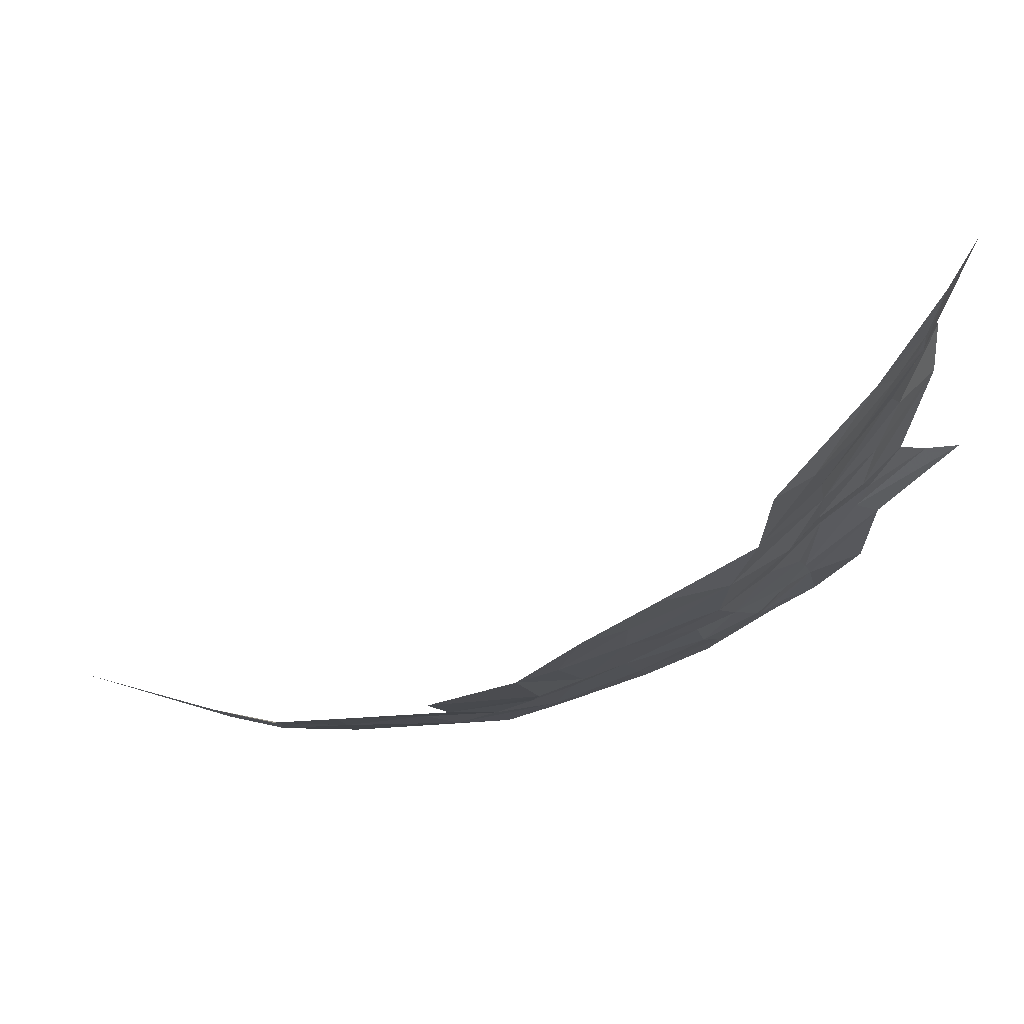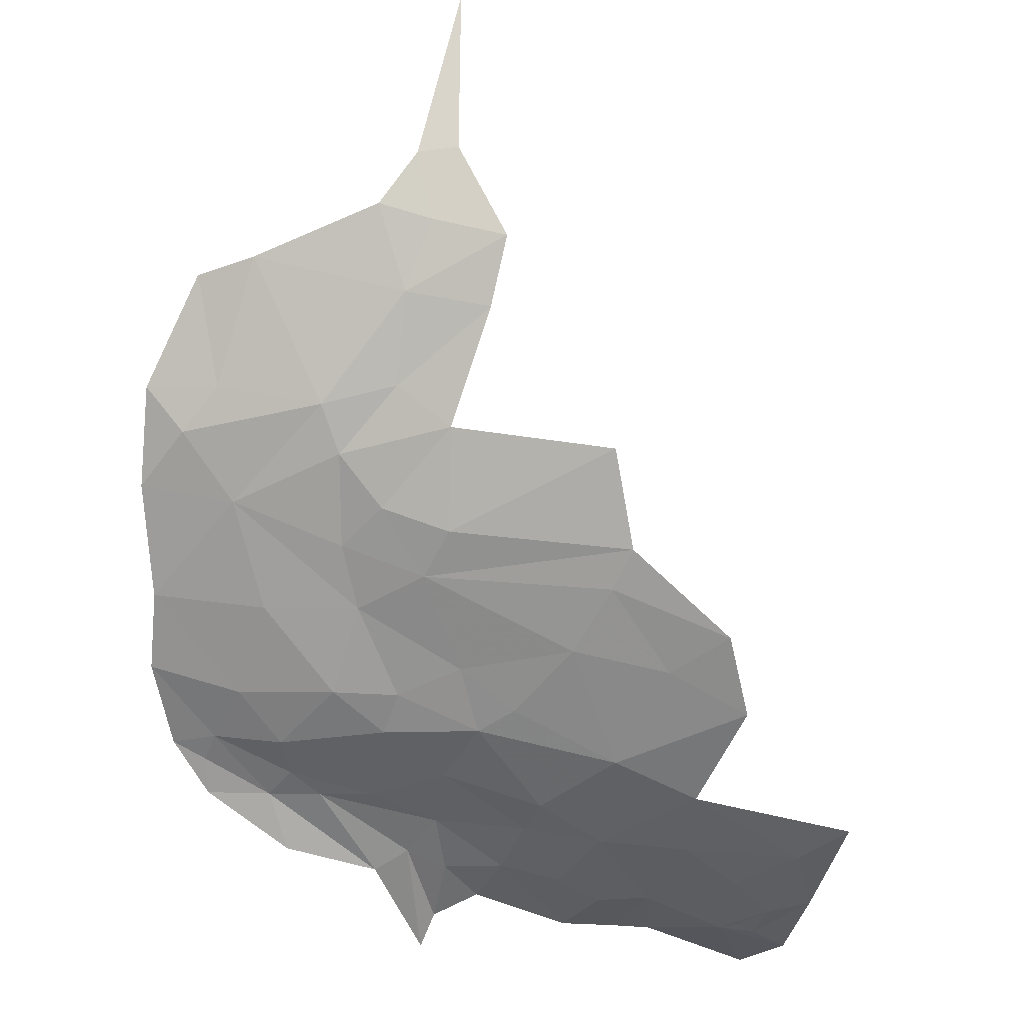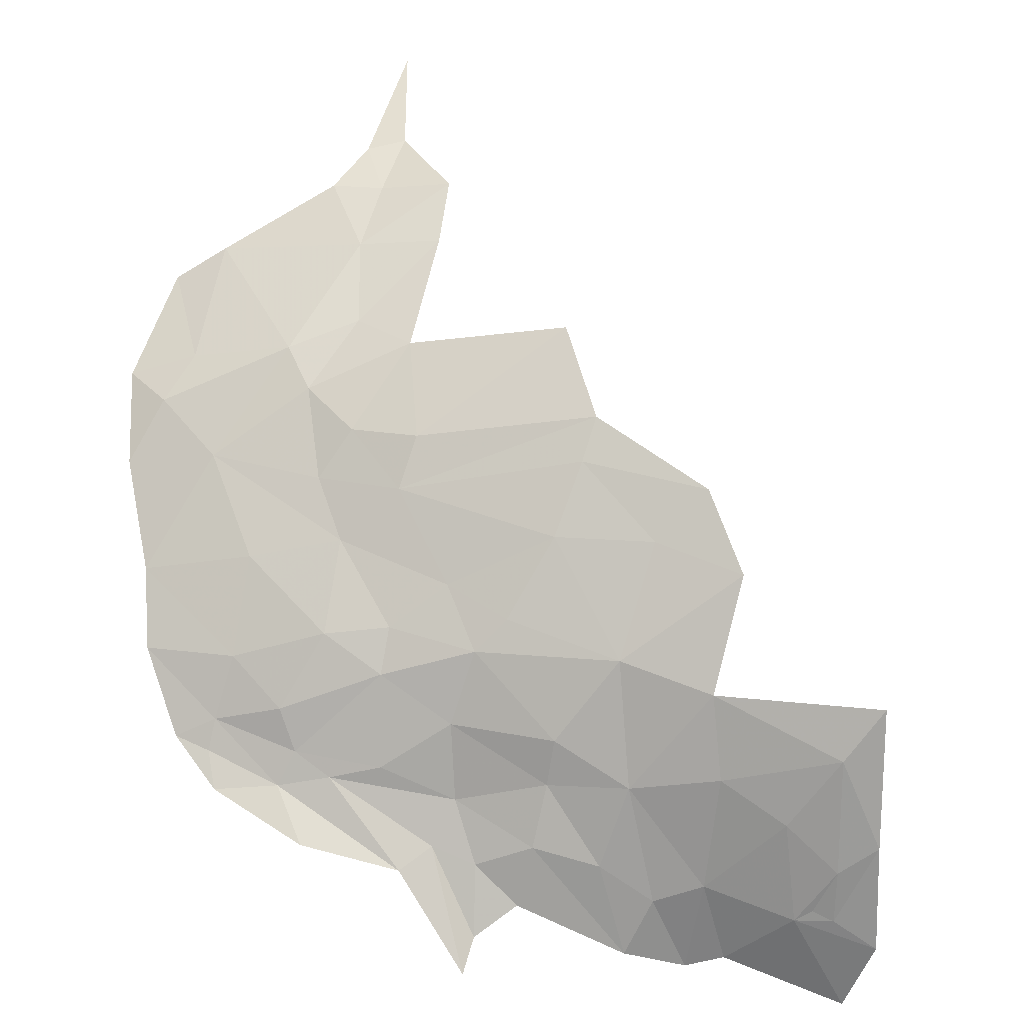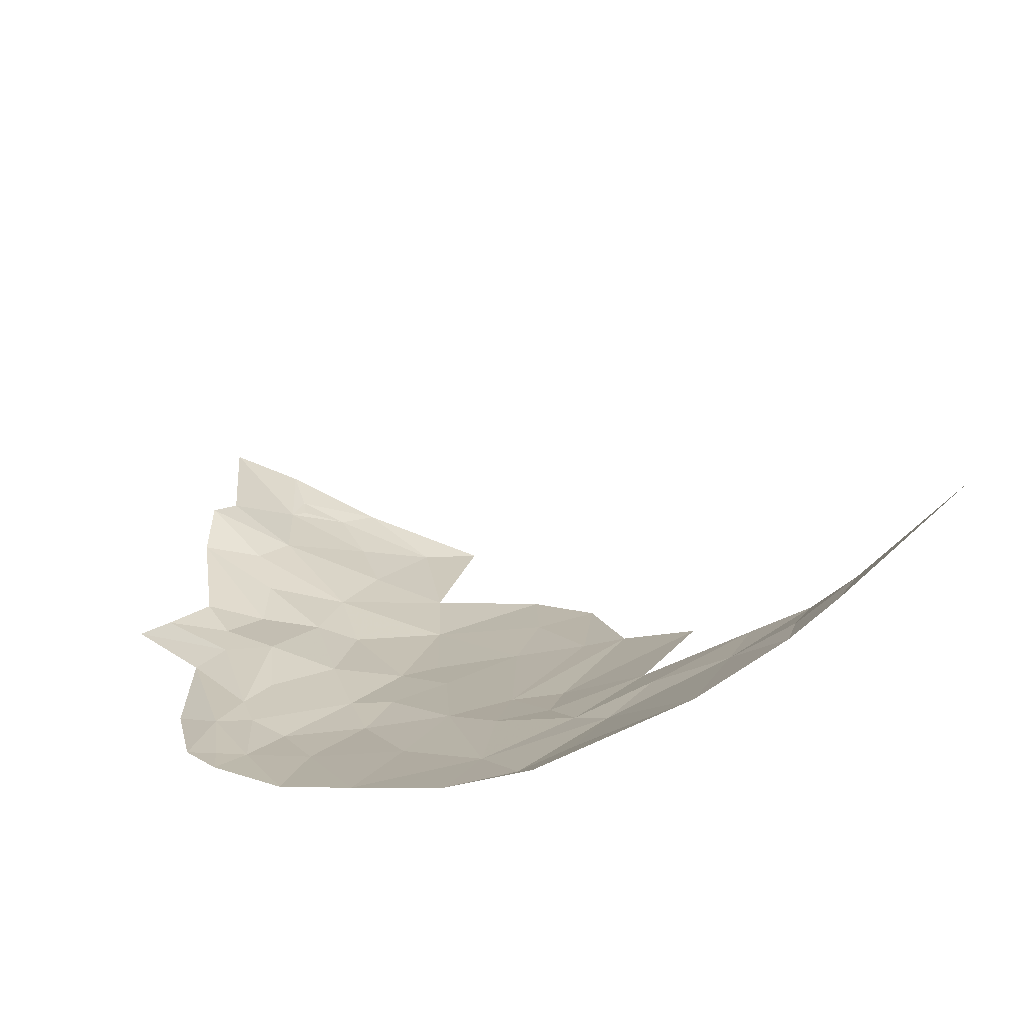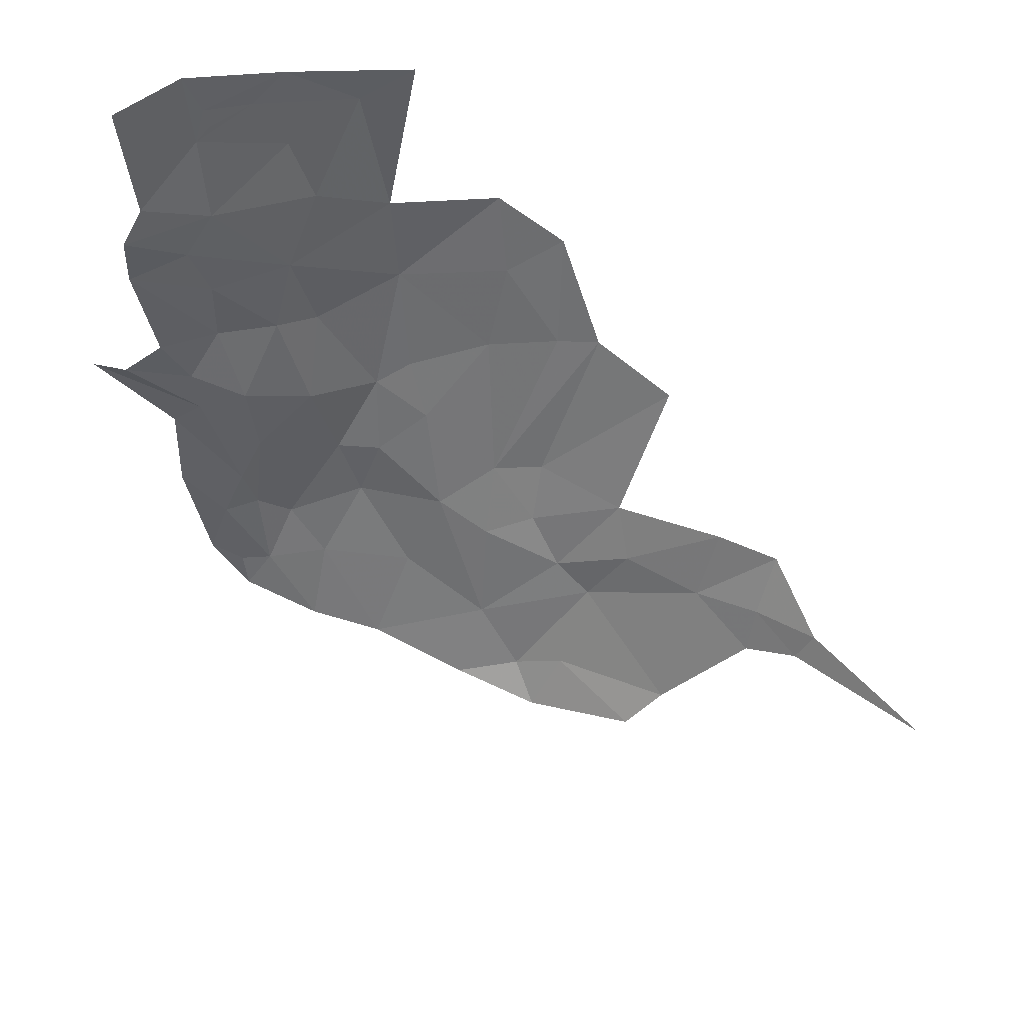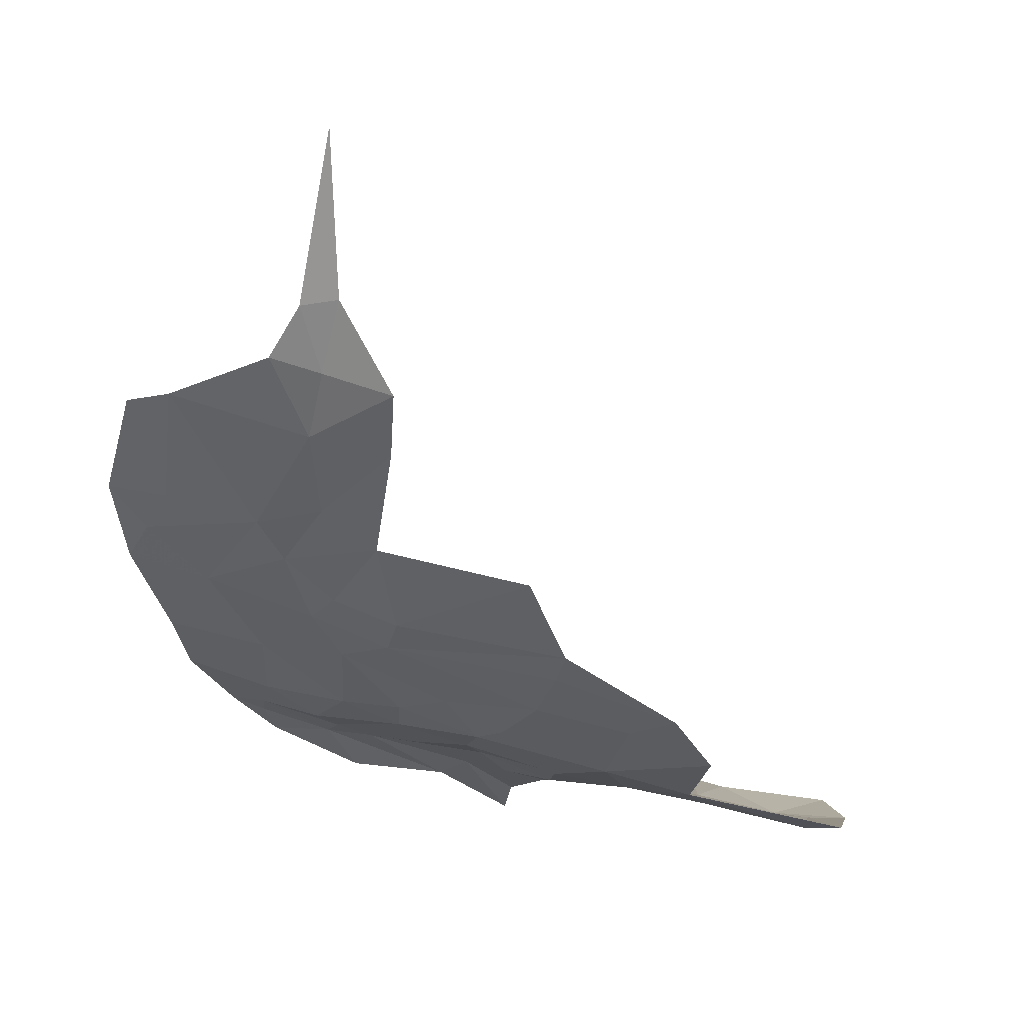
<metadata>
{"format":"obj","ext":"obj","renderer":"f3d","projection":"perspective","resolution":1024,"background":"white","views":[{"elev":49.7,"azim":116.7,"up":"+Y"},{"elev":-22.0,"azim":58.1,"up":"+Z"},{"elev":-54.5,"azim":69.4,"up":"+Z"},{"elev":-49.9,"azim":-29.3,"up":"+Y"},{"elev":60.7,"azim":-37.8,"up":"+Y"},{"elev":10.4,"azim":77.9,"up":"+Z"}]}
</metadata>
<code>
v -0.4517 1.264 -1.456
v -0.3574 1.405 -1.46
v -0.3693 1.155 -1.303
v -0.6236 1.87 -1.815
v -0.7511 2.094 -1.879
v -0.6097 1.992 -1.832
v -0.1648 1.738 -1.537
v -0.3065 1.703 -1.616
v -0.2663 1.896 -1.694
v -0.5164 1.857 -1.768
v -0.623 1.724 -1.747
v -0.1605 1.477 -1.363
v 0.0098 1.752 -1.397
v 0.078 1.671 -1.247
v -0.7516 1.665 -1.823
v -0.7056 1.71 -1.79
v -0.6808 1.506 -1.714
v -0.7348 1.883 -1.849
v -0.3035 1.34 -1.371
v -0.2103 1.281 -1.241
v -0.6982 2.266 -1.878
v -0.6923 2.491 -1.921
v -0.5534 2.336 -1.895
v -0.2405 2.293 -1.826
v -0.3908 2.252 -1.849
v -0.4339 2.366 -1.883
v -0.3747 1.668 -1.642
v -0.4351 1.84 -1.745
v -0.8454 1.822 -1.937
v -0.0298 1.307 -0.9927
v -0.0048 1.237 -0.851
v -0.1633 1.079 -0.9287
v -0.1847 1.23 -1.167
v -0.2429 2.058 -1.744
v -0.3709 2.123 -1.804
v -0.2437 1.01 -0.9485
v -0.2858 1.077 -1.13
v -0.8039 1.827 -1.882
v -0.6246 1.583 -1.716
v -0.503 1.671 -1.695
v -0.4844 1.532 -1.639
v -0.6916 1.288 -1.631
v -0.6581 1.141 -1.531
v -0.7502 1.233 -1.636
v -0.6693 1.436 -1.684
v -0.6145 1.387 -1.647
v -0.3543 1.045 -1.199
v -0.2403 1.473 -1.423
v -0.3176 1.595 -1.552
v -0.104 1.336 -1.137
v -0.0755 1.429 -1.205
v 0.043 1.437 -1.019
v -0.2143 1.37 -1.323
v -0.3642 2.414 -1.873
v -0.4747 1.42 -1.583
v -0.5872 1.285 -1.575
v -0.7001 1.791 -1.812
v -0.5724 2.175 -1.852
v -0.6363 2.104 -1.853
v -0.7492 2.212 -1.87
v -0.4565 1.987 -1.788
v -0.0527 1.748 -1.452
v -0.4182 1.523 -1.586
v -0.0614 2.045 -1.633
v -0.091 1.896 -1.571
v 0.1045 1.432 -0.9081
v 0.0353 1.322 -0.876
v -0.7331 1.425 -1.712
v -0.7412 1.294 -1.661
v -0.1326 2.327 -1.794
v -0.564 1.099 -1.429
v -0.4595 1.018 -1.271
v -0.7804 1.322 -1.713
v -0.7757 1.488 -1.8
v 0.0156 1.954 -1.526
v -0.5492 2.491 -1.916
v 0.0817 1.346 -0.748
v 0.0463 1.285 -0.7597
v -0.3693 0.9786 -1.123
v -0.5261 2.399 -1.901
v -0.5234 2.358 -1.894
v 0.1139 1.33 -0.4634
f 1 2 3
f 4 5 6
f 7 8 9
f 4 10 11
f 12 13 14
f 15 16 17
f 18 5 4
f 3 19 20
f 11 17 16
f 21 22 23
f 24 25 26
f 9 27 28
f 15 29 16
f 30 31 32
f 33 30 32
f 24 34 35
f 32 36 37
f 29 38 16
f 39 40 41
f 42 43 44
f 45 41 46
f 37 33 32
f 47 3 33
f 7 48 49
f 13 12 48
f 50 51 52
f 20 19 53
f 54 24 26
f 55 1 56
f 55 2 1
f 39 45 17
f 39 41 45
f 38 18 57
f 58 59 60
f 10 4 6
f 58 61 59
f 35 34 61
f 58 35 61
f 58 23 25
f 28 61 9
f 10 6 61
f 62 48 7
f 57 4 11
f 57 18 4
f 55 63 2
f 41 40 27
f 34 9 61
f 64 65 9
f 52 30 50
f 66 67 30
f 58 21 23
f 58 60 21
f 41 55 46
f 41 63 55
f 68 42 69
f 64 9 34
f 70 24 54
f 70 34 24
f 43 56 71
f 43 42 56
f 53 51 20
f 12 14 51
f 3 72 71
f 3 47 72
f 68 73 74
f 68 69 73
f 65 7 9
f 65 62 7
f 45 42 68
f 45 46 42
f 71 1 3
f 71 56 1
f 60 59 5
f 16 57 11
f 16 38 57
f 10 40 11
f 28 27 40
f 10 28 40
f 10 61 28
f 75 65 64
f 75 62 65
f 59 6 5
f 59 61 6
f 66 30 52
f 76 23 22
f 26 25 23
f 77 67 66
f 31 30 67
f 78 31 67
f 11 39 17
f 11 40 39
f 25 35 58
f 25 24 35
f 79 37 36
f 79 72 47
f 15 68 74
f 8 27 9
f 63 41 27
f 44 69 42
f 44 73 69
f 48 2 49
f 19 3 2
f 48 19 2
f 48 53 19
f 76 80 23
f 76 54 80
f 56 46 55
f 56 42 46
f 20 33 3
f 50 30 33
f 37 47 33
f 37 79 47
f 68 17 45
f 68 15 17
f 26 80 54
f 26 81 80
f 23 81 26
f 23 80 81
f 53 12 51
f 53 48 12
f 13 62 75
f 13 48 62
f 49 63 27
f 49 2 63
f 49 8 7
f 49 27 8
f 78 77 82
f 78 67 77
f 20 50 33
f 20 51 50

</code>
